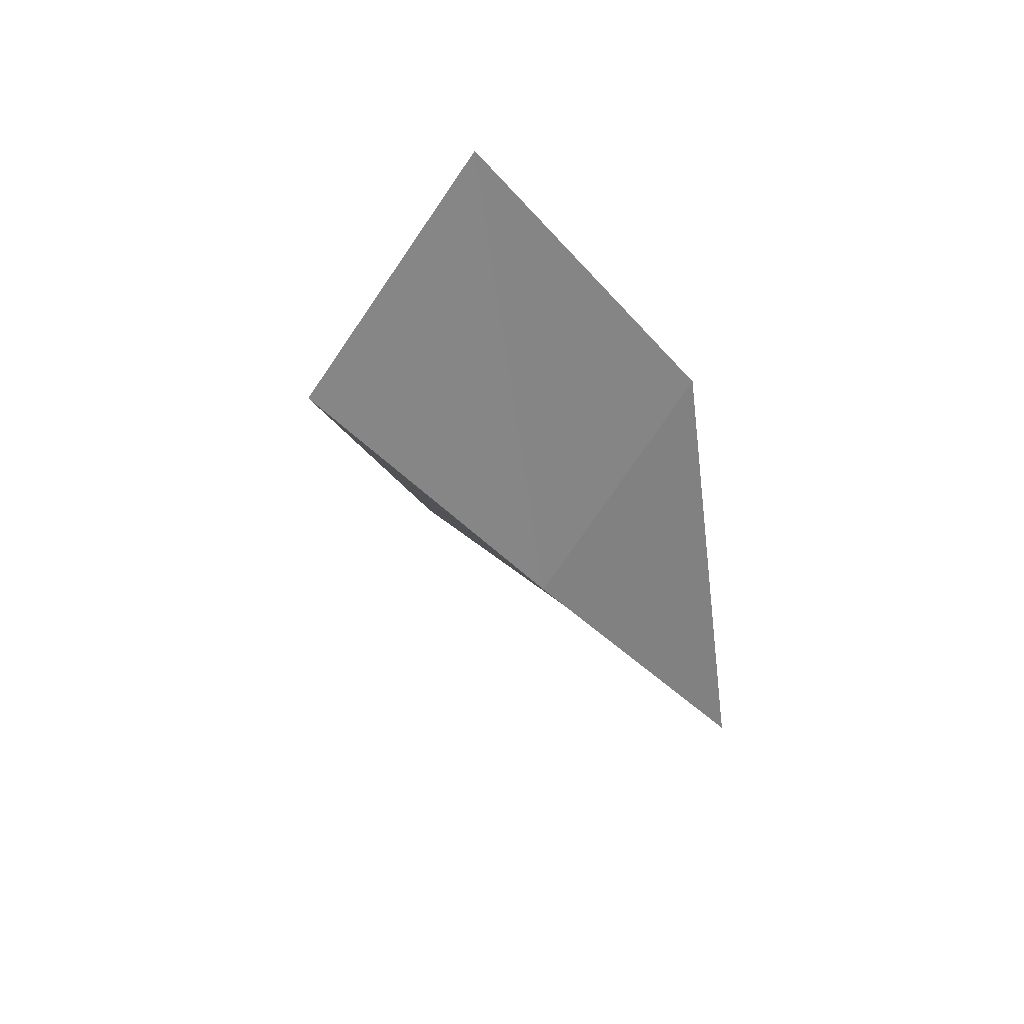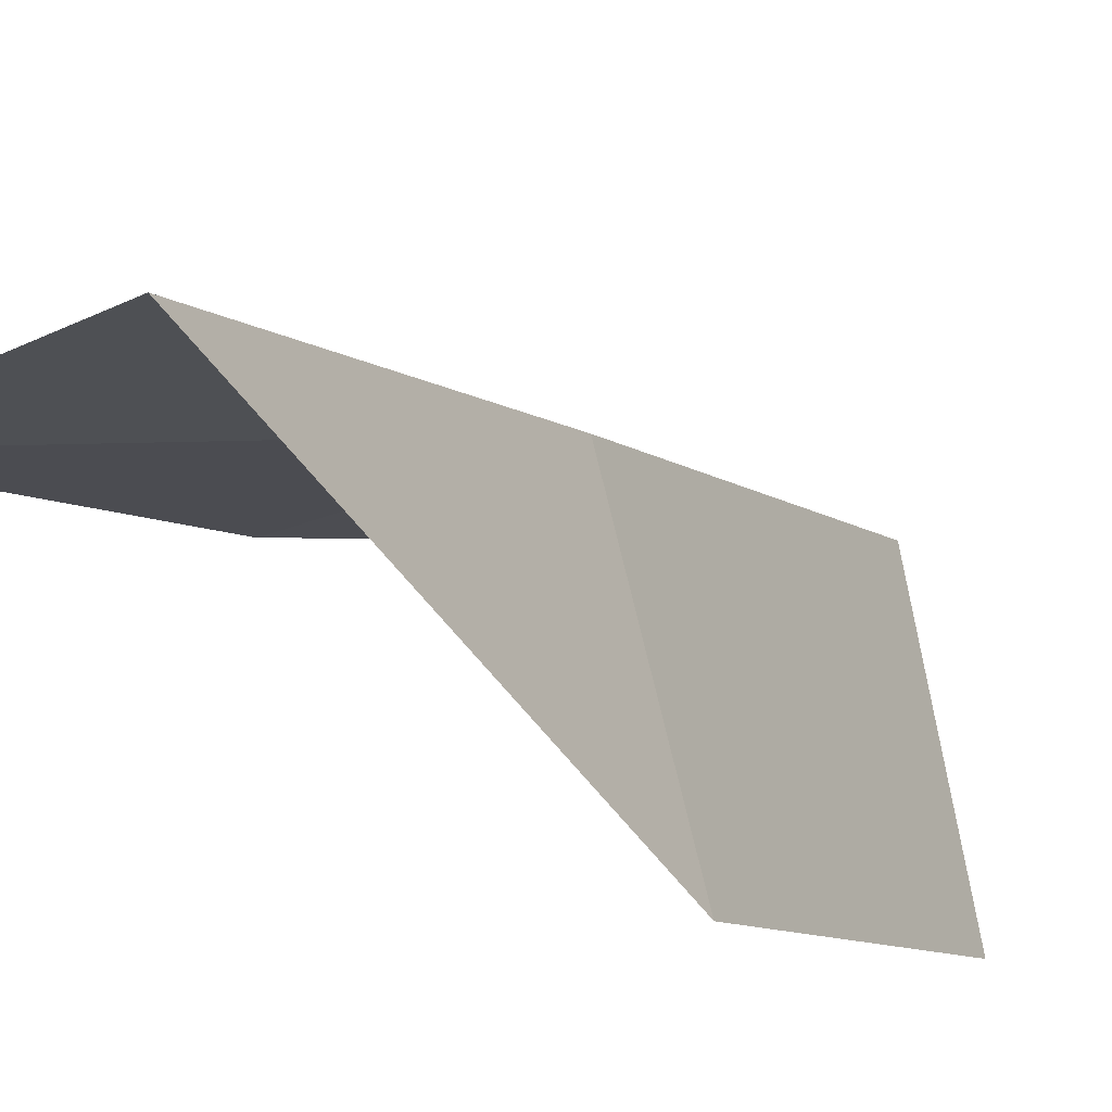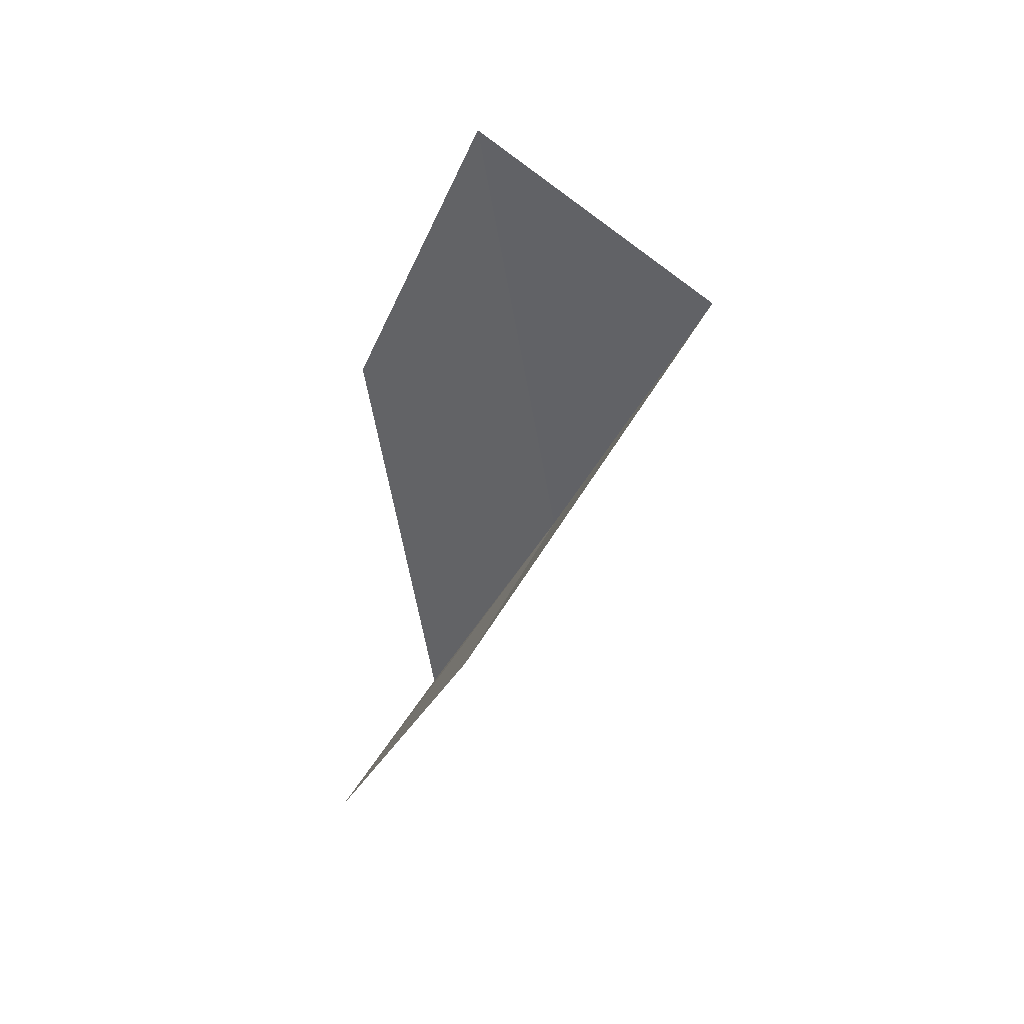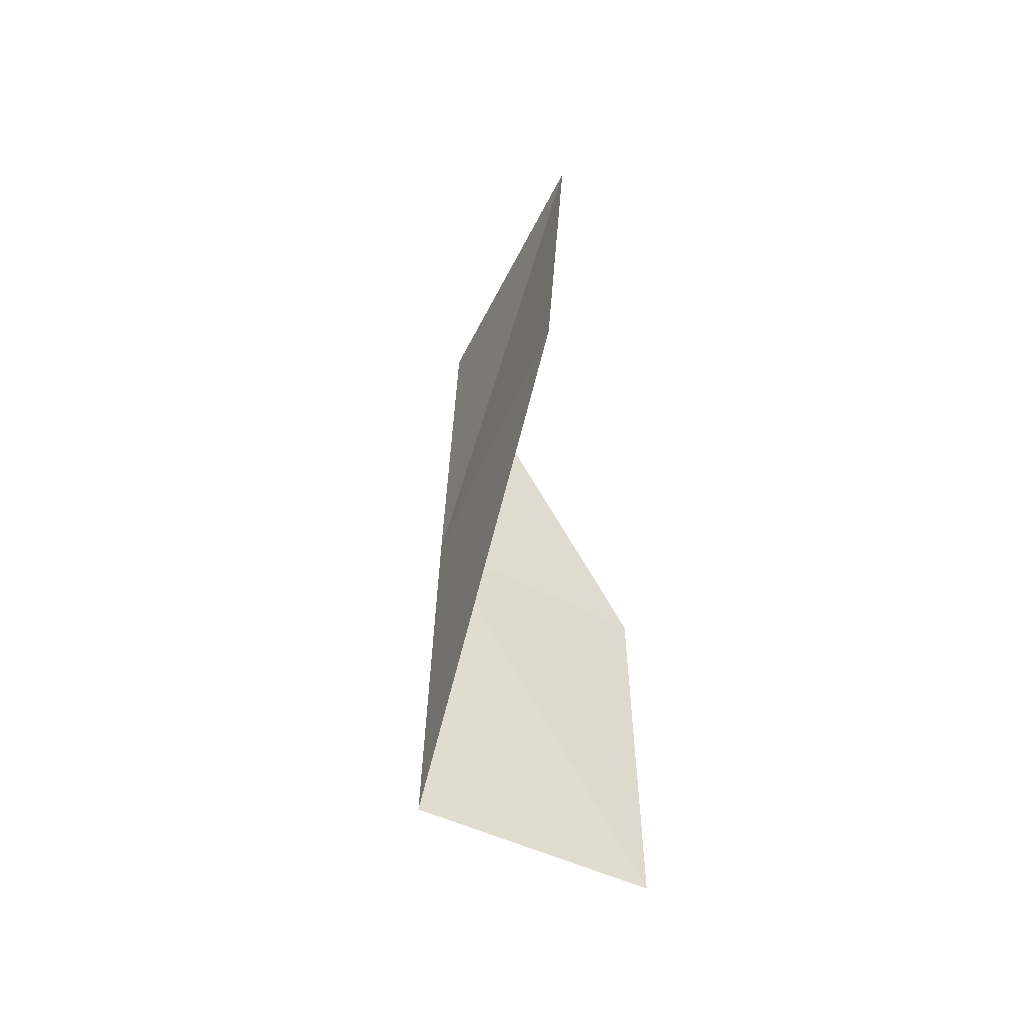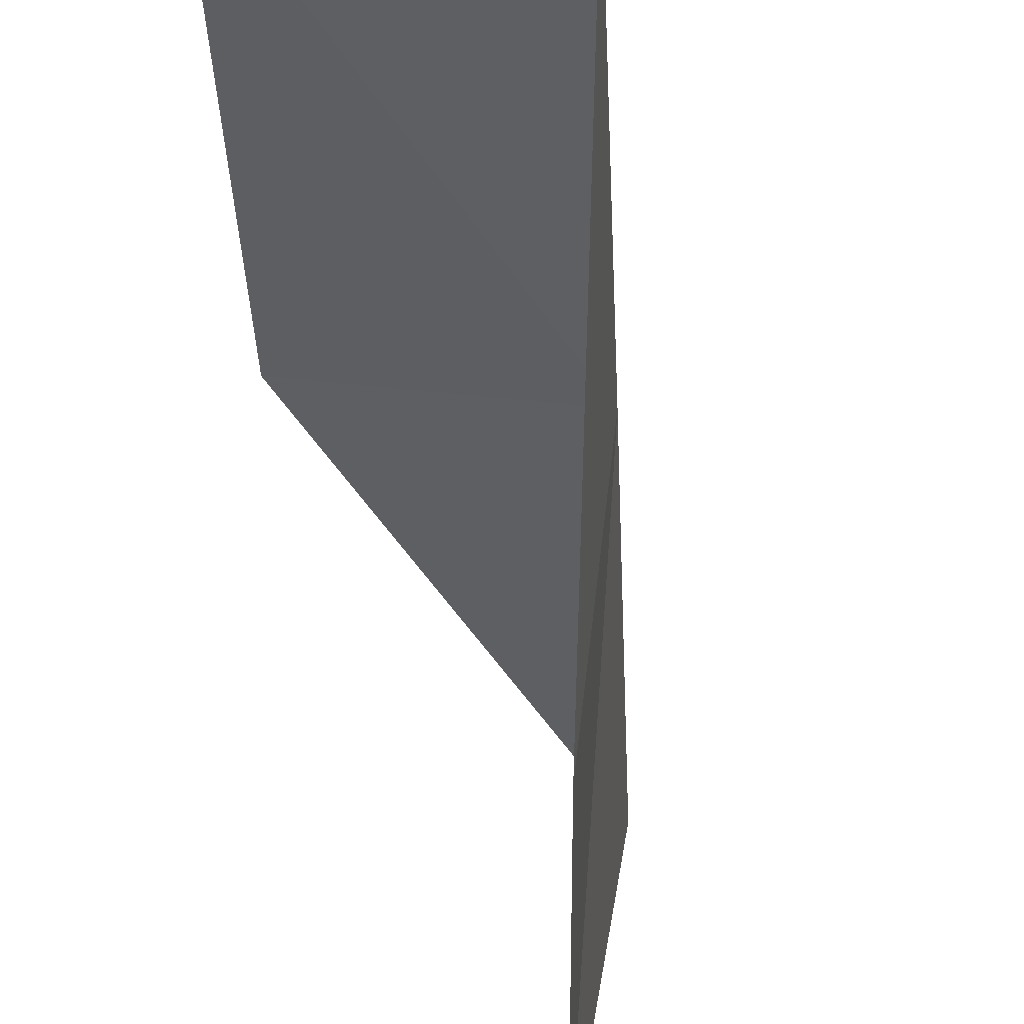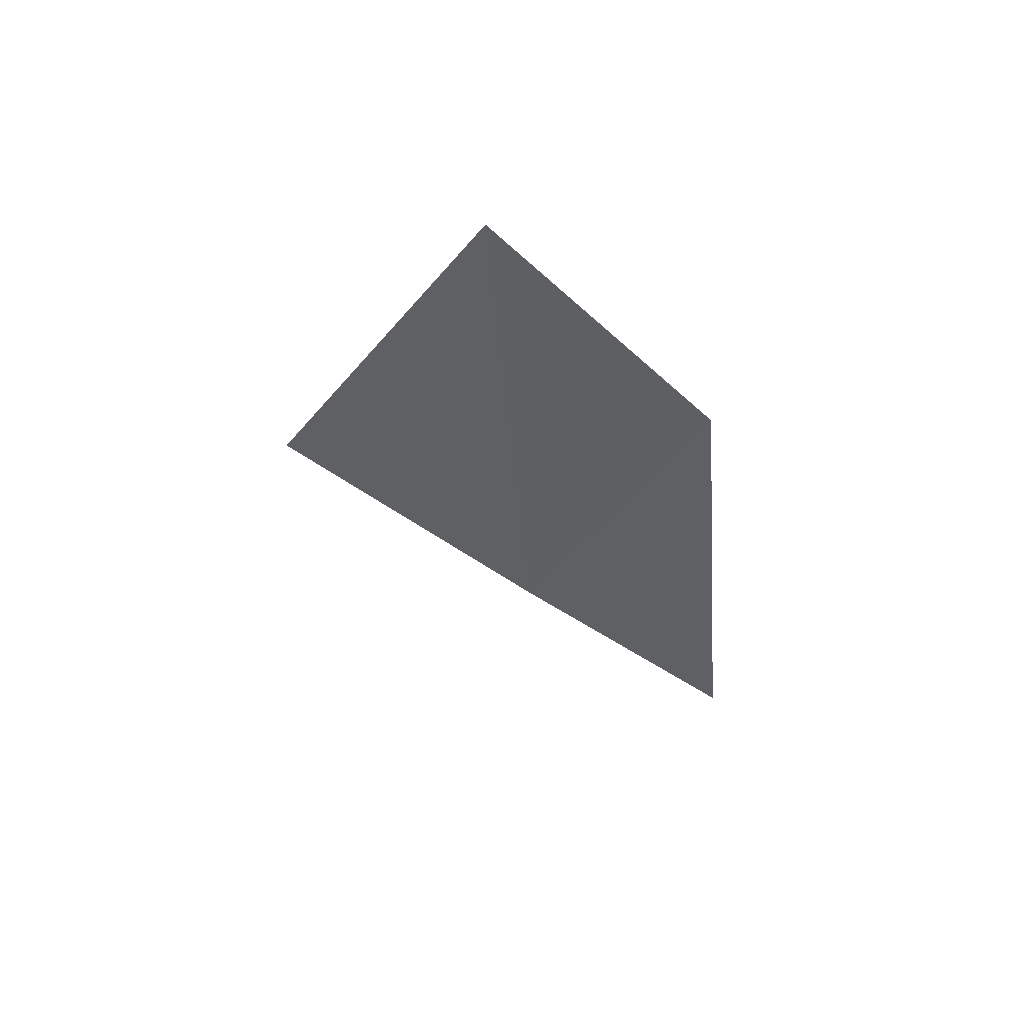
<metadata>
{"format":"obj","ext":"obj","renderer":"f3d","projection":"perspective","resolution":1024,"background":"white","views":[{"elev":48.2,"azim":-118.3,"up":"+Z"},{"elev":-47.3,"azim":-134.3,"up":"+Y"},{"elev":29.3,"azim":126.0,"up":"+Z"},{"elev":-22.7,"azim":-12.7,"up":"+Z"},{"elev":-75.7,"azim":-167.3,"up":"+Y"},{"elev":62.7,"azim":-107.0,"up":"+Z"}]}
</metadata>
<code>
v -32.51 25.23 30.18
v -32.11 23.93 31.11
v -32.85 23.88 28.17
v -31.25 25.43 29.81
v -31.57 24.03 27.84
v -32.16 26.53 32.21
v -31.68 25.24 33.1
f 1 3 2
f 1 4 5
f 1 5 3
f 1 6 4
f 1 2 7
f 1 7 6

</code>
